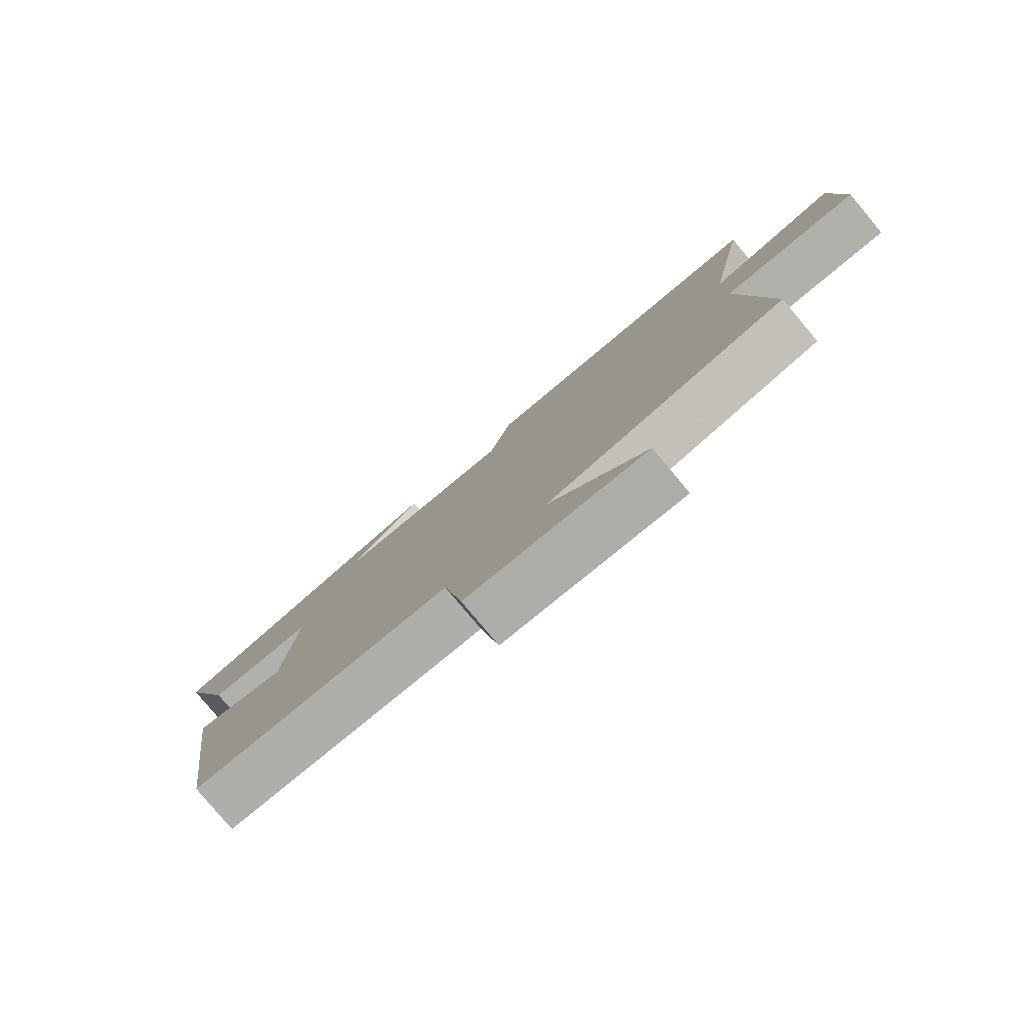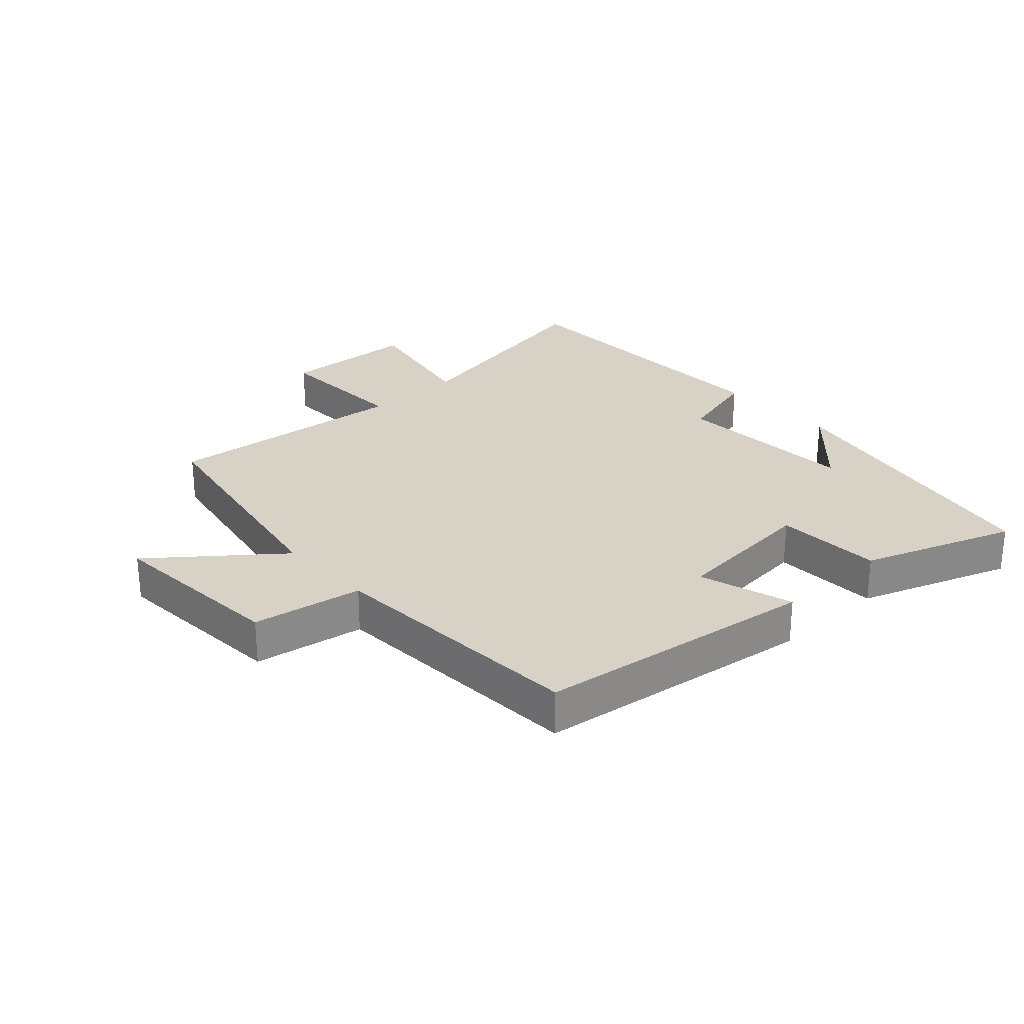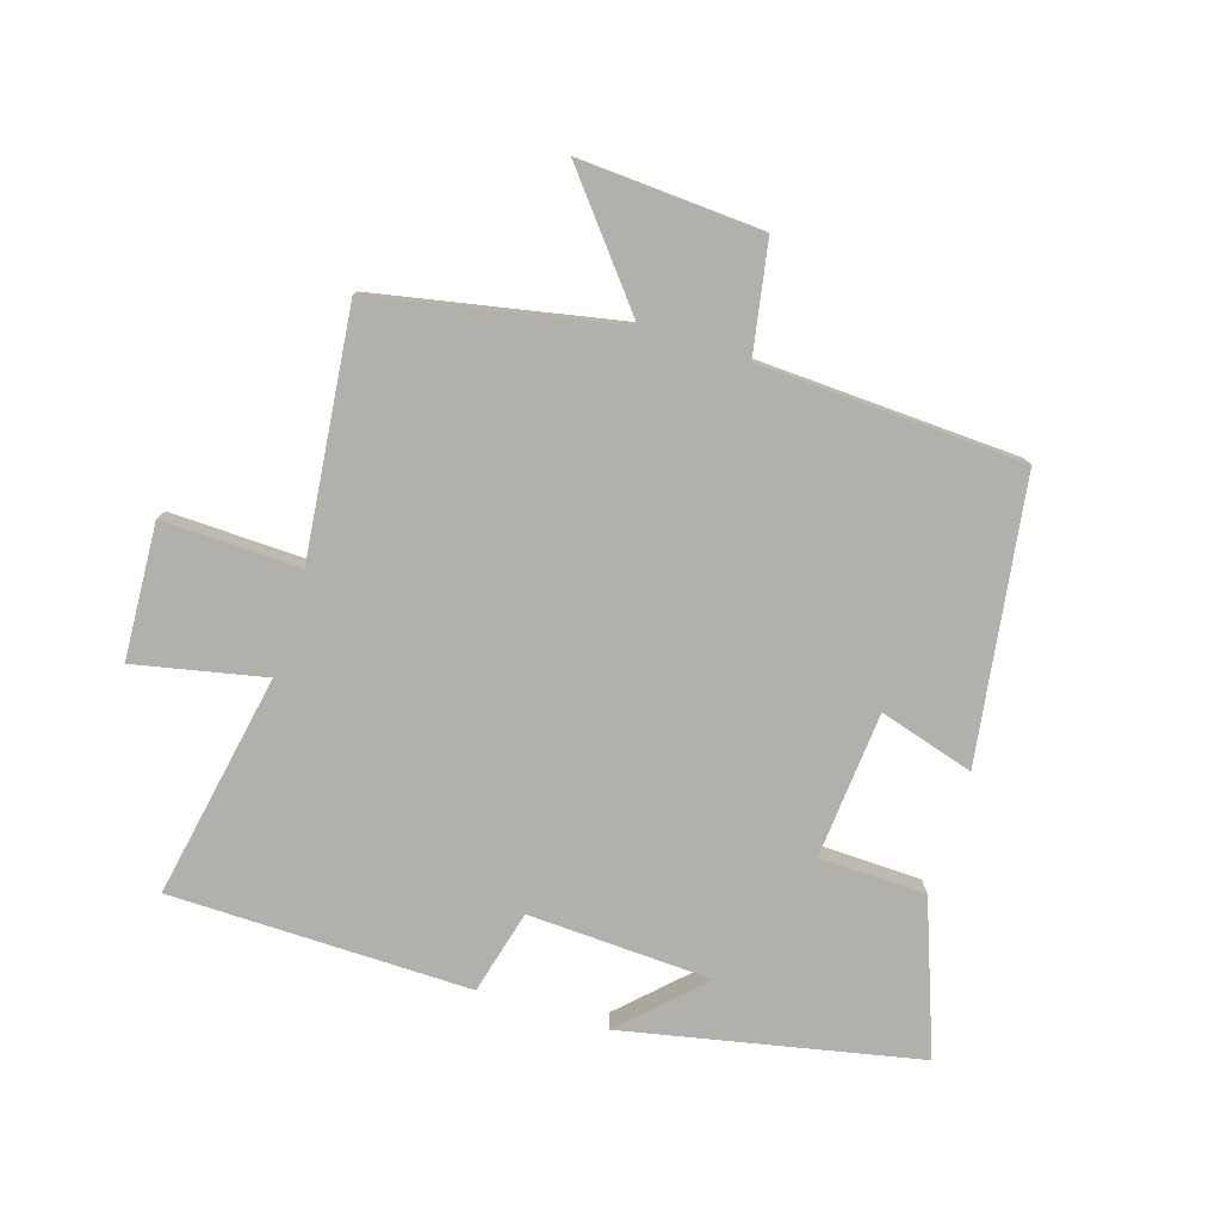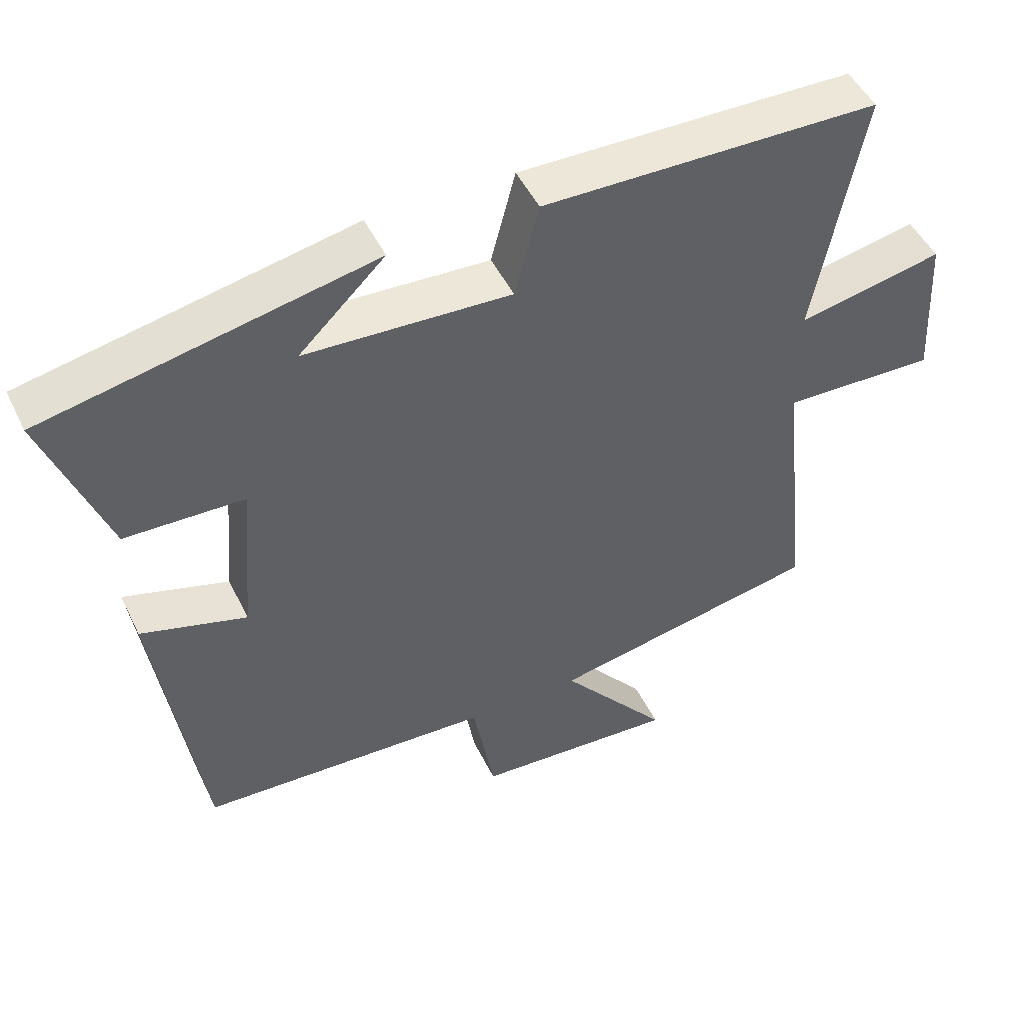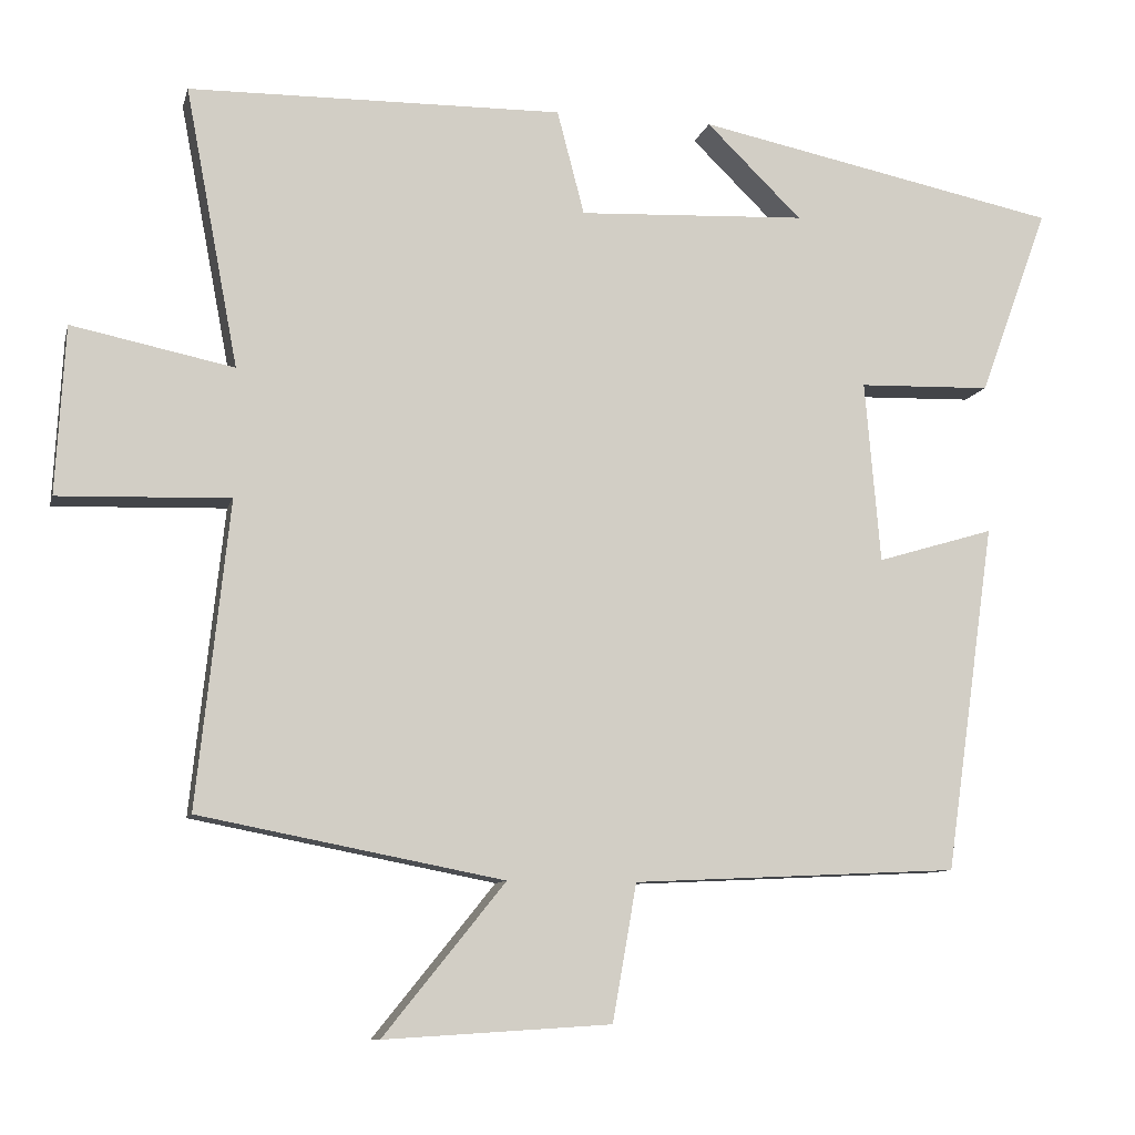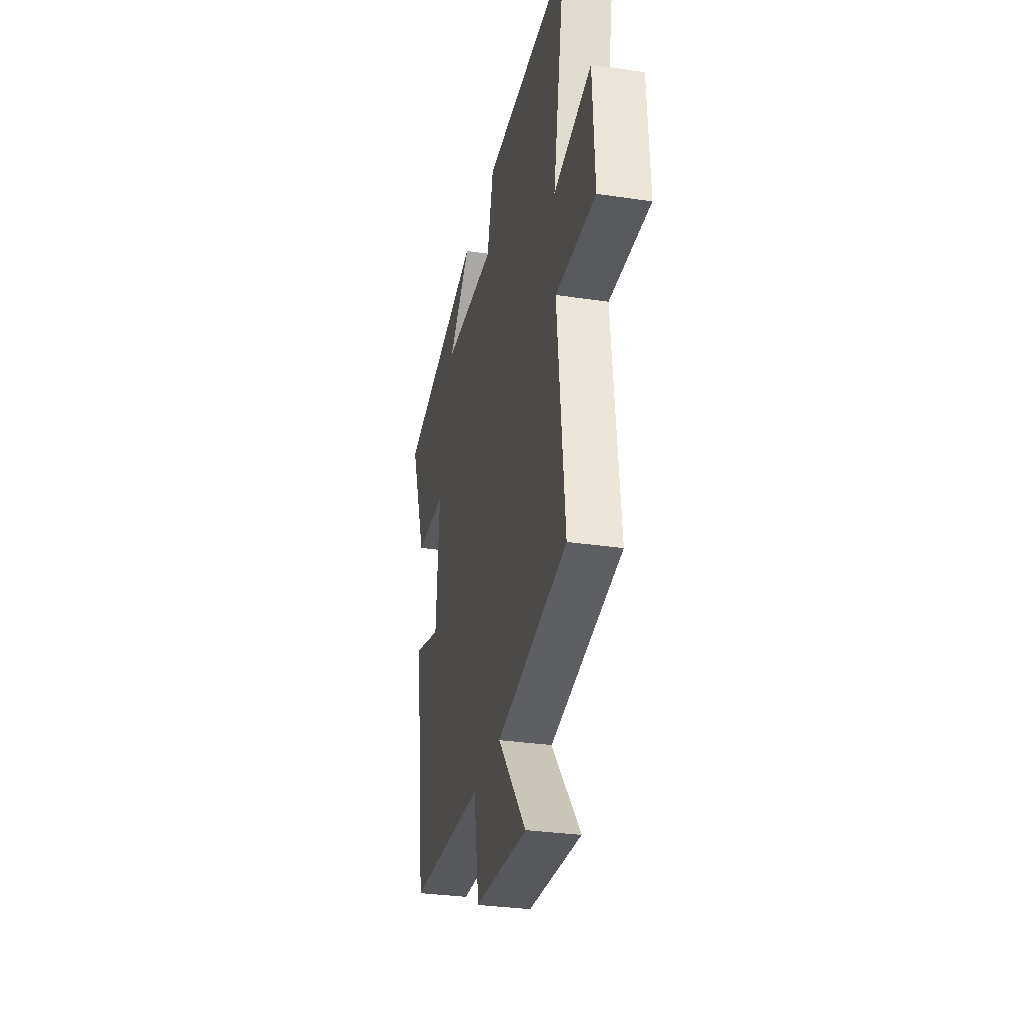
<metadata>
{"format":"obj","ext":"obj","renderer":"f3d","projection":"perspective","resolution":1024,"background":"white","views":[{"elev":-79.9,"azim":39.9,"up":"+Z"},{"elev":27.4,"azim":-133.0,"up":"+Y"},{"elev":-78.5,"azim":162.7,"up":"+Y"},{"elev":48.8,"azim":-25.2,"up":"+Z"},{"elev":-9.4,"azim":166.7,"up":"+Z"},{"elev":-31.1,"azim":78.0,"up":"+Z"}]}
</metadata>
<code>
v 0.542 0.07 -0.424
v 0.151 0.07 -0.5
v 0.308 0.07 -0.694
v 0.016 0.07 -0.676
v -0.015 0.07 -0.5
v -0.436 0.07 -0.48
v -0.5 0.07 -0.032
v -0.349 0.07 -0.077
v -0.329 0.07 0.157
v -0.5 0.07 0.162
v -0.589 0.07 0.404
v -0.119 0.07 0.5
v -0.242 0.07 0.38
v 0.052 0.07 0.366
v 0.087 0.07 0.5
v 0.568 0.07 0.493
v 0.5 0.07 0.134
v 0.708 0.07 0.177
v 0.72 0.07 -0.039
v 0.5 0.07 -0.032
v 0.542 0 -0.424
v 0.151 0 -0.5
v 0.308 0 -0.694
v 0.016 0 -0.676
v -0.015 0 -0.5
v -0.436 0 -0.48
v -0.5 0 -0.032
v -0.349 0 -0.077
v -0.329 0 0.157
v -0.5 0 0.162
v -0.589 0 0.404
v -0.119 0 0.5
v -0.242 0 0.38
v 0.052 0 0.366
v 0.087 0 0.5
v 0.568 0 0.493
v 0.5 0 0.134
v 0.708 0 0.177
v 0.72 0 -0.039
v 0.5 0 -0.032
f 17 18 19 20
f 14 15 16 17
f 13 14 17 20
f 10 11 12 13
f 9 10 13
f 20 1 2
f 13 20 2
f 9 13 2
f 8 9 2
f 7 8 2
f 6 7 2
f 5 6 2
f 2 3 4 5
f 40 39 38 37
f 37 36 35 34
f 40 37 34 33
f 33 32 31 30
f 33 30 29
f 22 21 40
f 22 40 33
f 22 33 29
f 22 29 28
f 22 28 27
f 22 27 26
f 22 26 25
f 25 24 23 22
f 1 21 22 2
f 2 22 23 3
f 3 23 24 4
f 4 24 25 5
f 5 25 26 6
f 6 26 27 7
f 7 27 28 8
f 8 28 29 9
f 9 29 30 10
f 10 30 31 11
f 11 31 32 12
f 12 32 33 13
f 13 33 34 14
f 14 34 35 15
f 15 35 36 16
f 16 36 37 17
f 17 37 38 18
f 18 38 39 19
f 19 39 40 20
f 20 40 21 1

</code>
